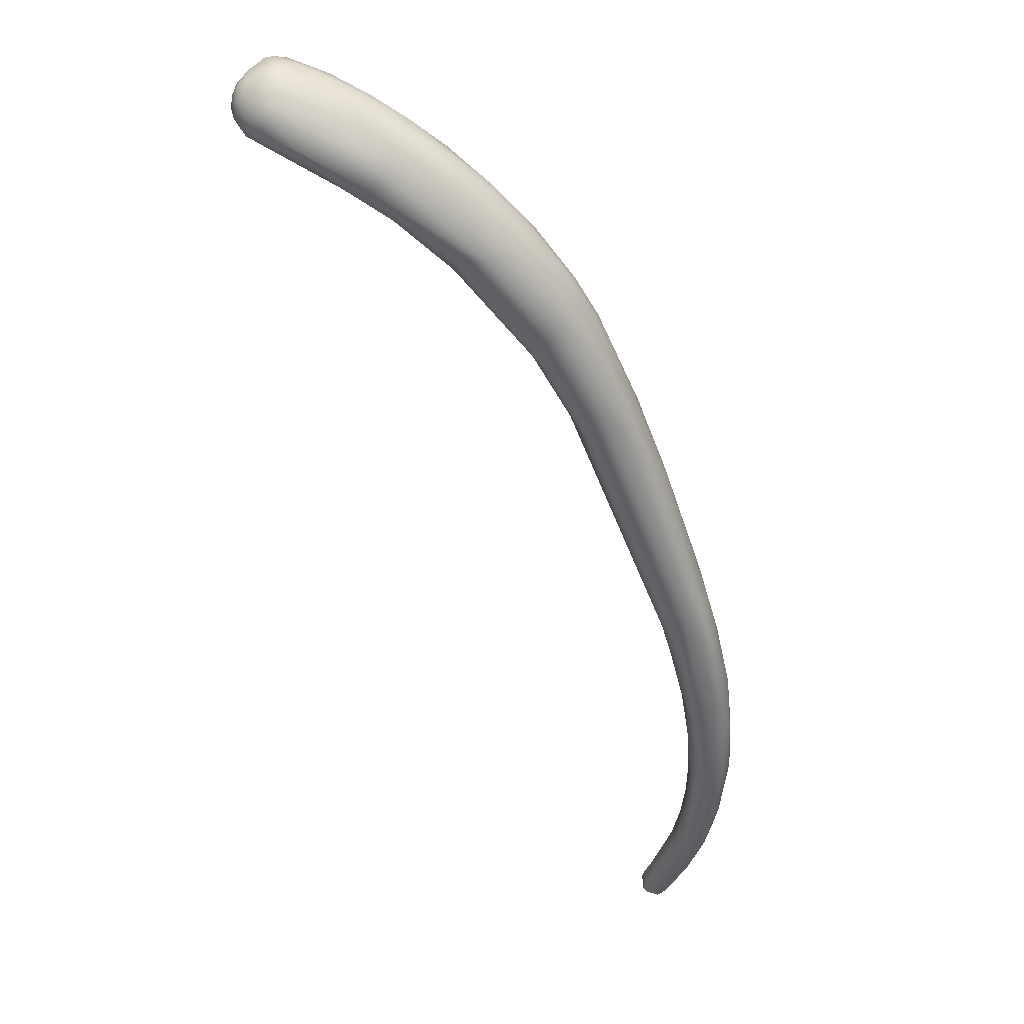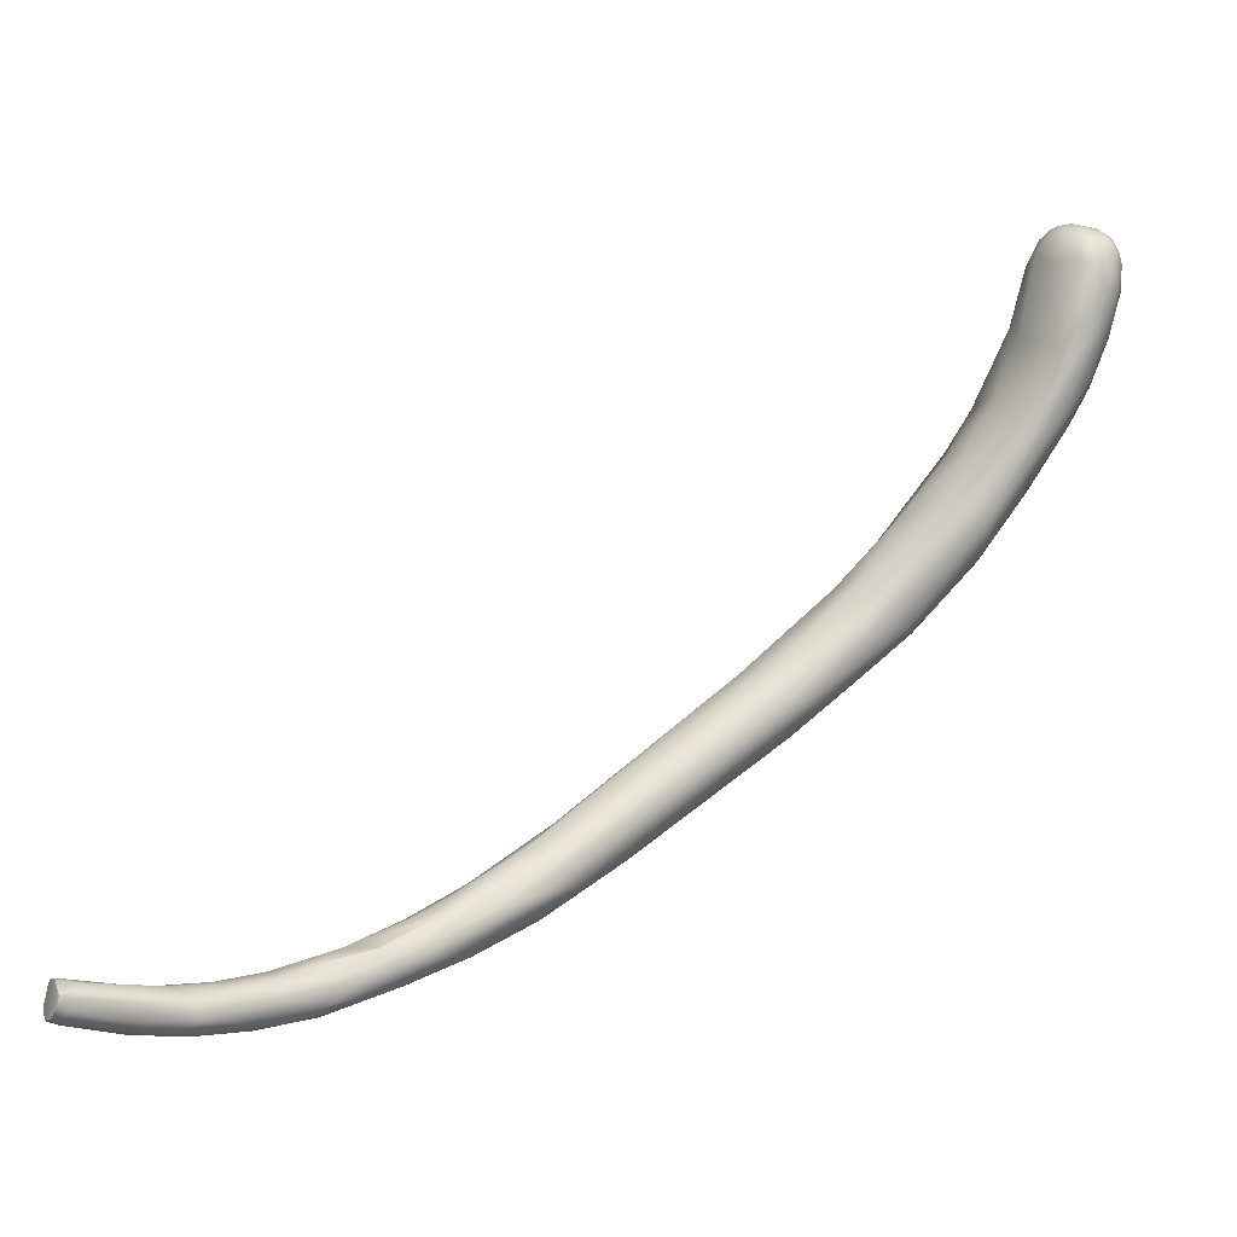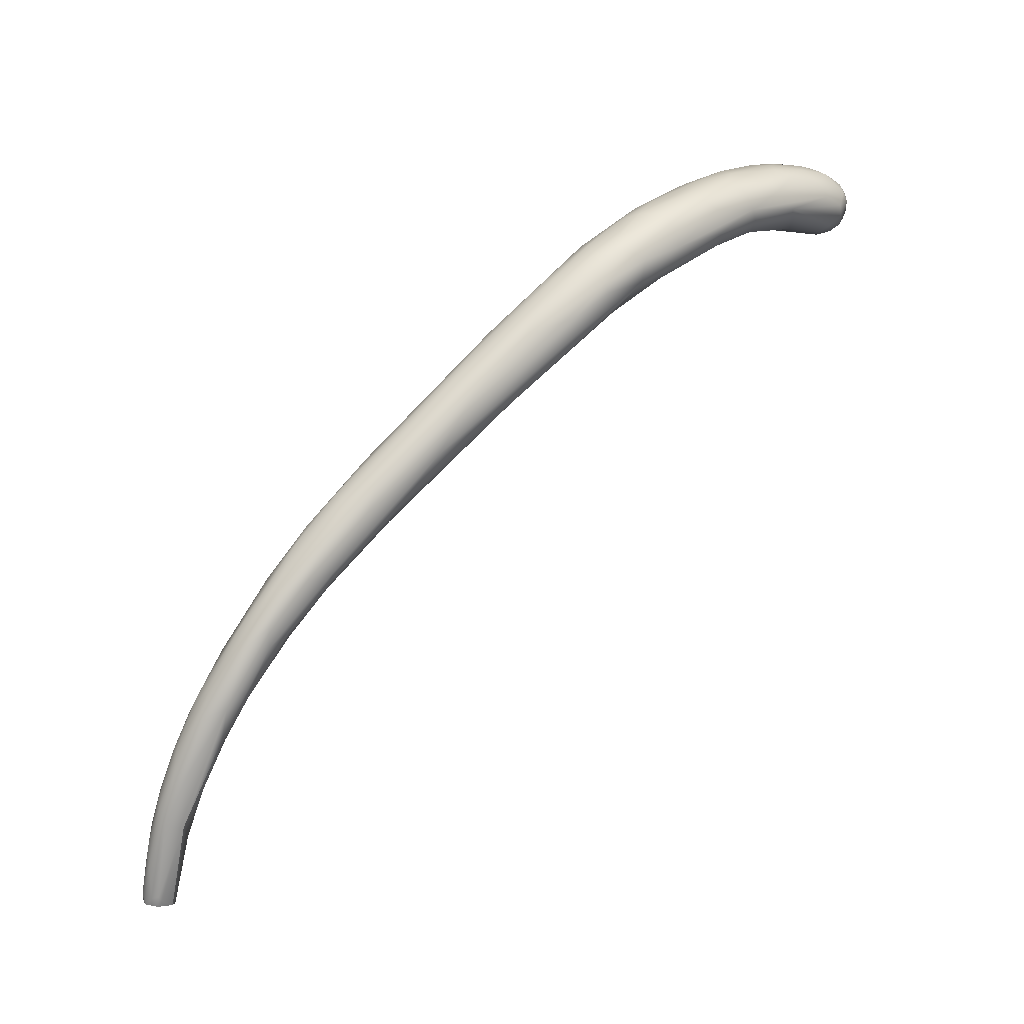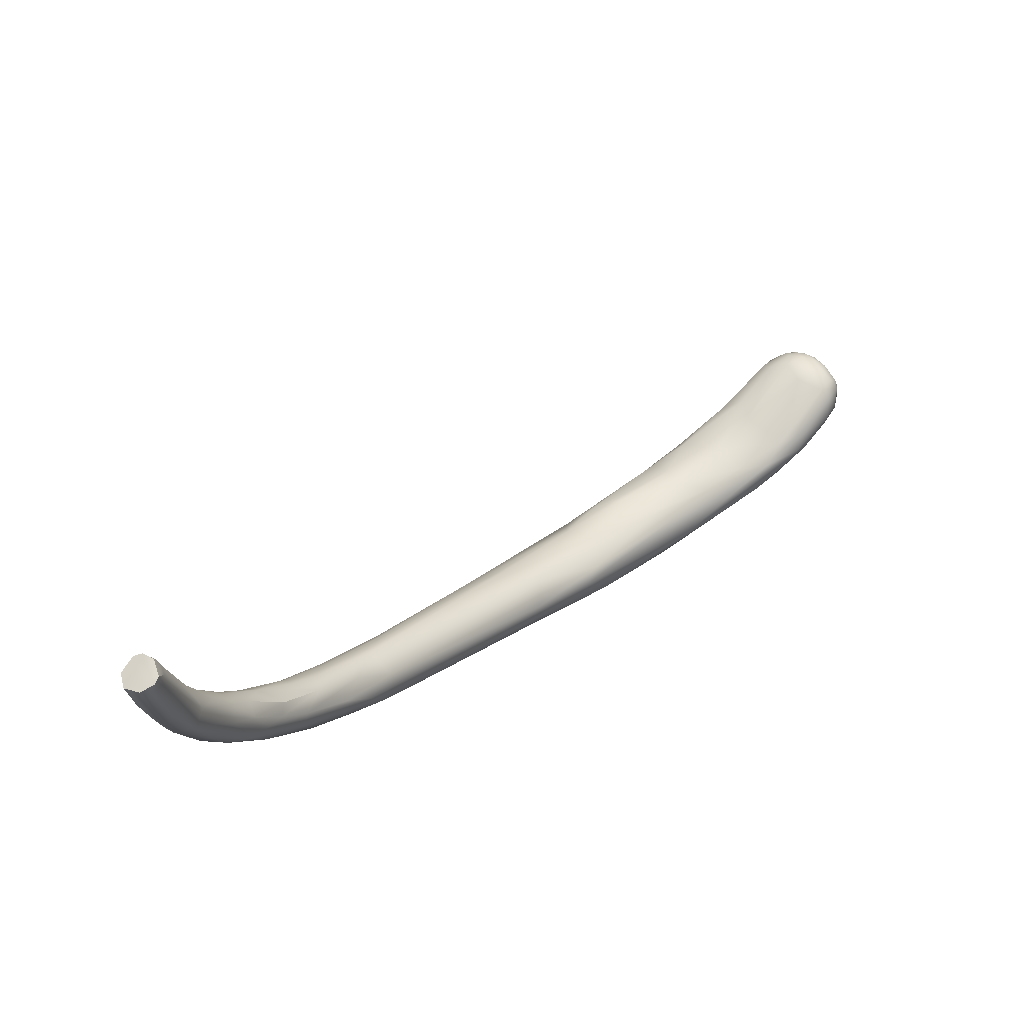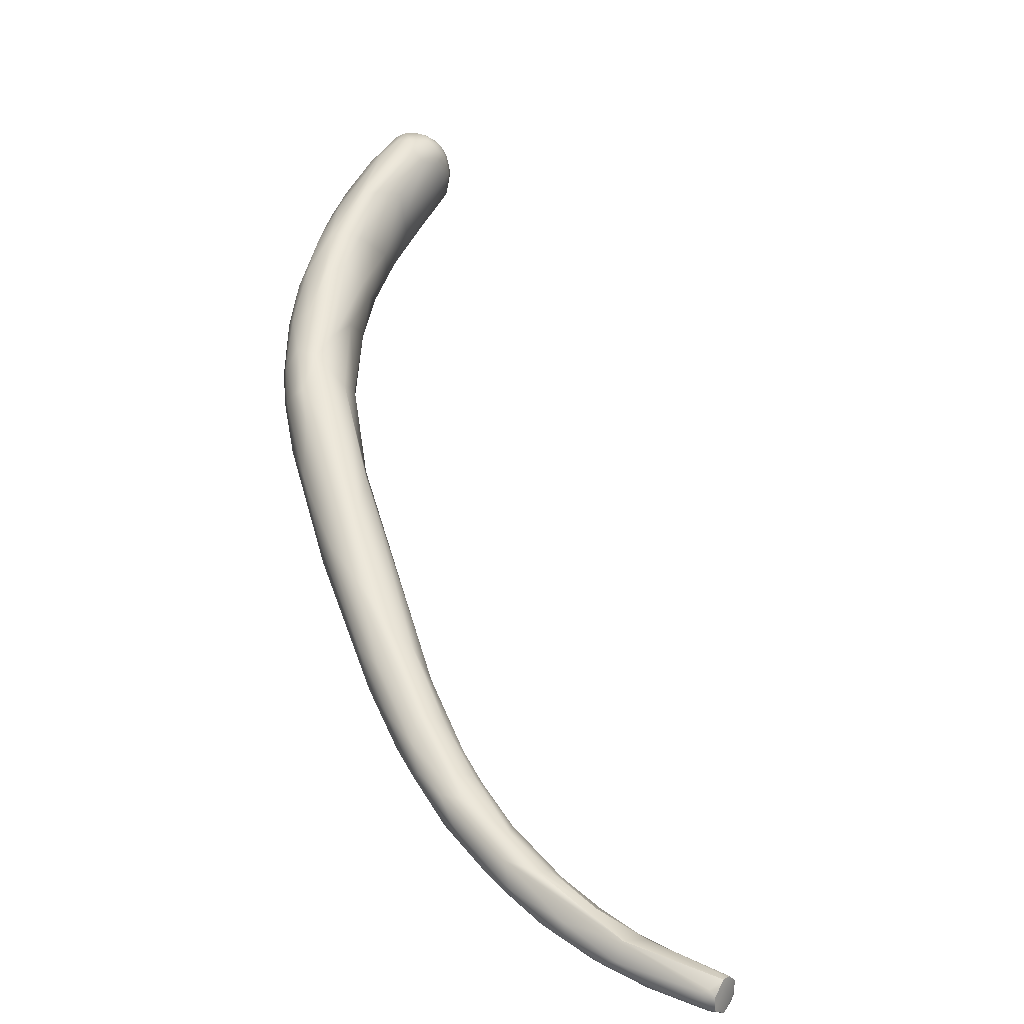
<metadata>
{"format":"obj","ext":"obj","renderer":"f3d","projection":"perspective","resolution":1024,"background":"white","views":[{"elev":69.7,"azim":164.7,"up":"+Y"},{"elev":-38.4,"azim":79.2,"up":"+Z"},{"elev":-8.1,"azim":-84.8,"up":"+Y"},{"elev":-34.3,"azim":33.8,"up":"+Z"},{"elev":8.5,"azim":-36.6,"up":"+Z"}]}
</metadata>
<code>
v -42.37 -143.3 1195
v -42.56 -141.8 1195
v -42.39 -141.1 1195
v -43.22 -137.7 1196
v -43.64 -139.8 1196
v -43.81 -139.6 1197
v -43.37 -135.2 1197
v -43.87 -137.5 1197
v -44.23 -134.1 1198
v -44.94 -135.6 1199
v -43.65 -137 1200
v -45.18 -133.5 1199
v -44.87 -134.9 1200
v -45.81 -130.7 1202
v -45.39 -129.1 1201
v -45.85 -129.2 1203
v -45.22 -130.6 1203
v -45.88 -126.1 1204
v -46.01 -127 1205
v -45.74 -125.9 1206
v -39.07 -148.1 1193
v -39.79 -148.4 1194
v -39.25 -148.9 1193
v -39.42 -149.1 1194
v -40.68 -146.2 1194
v -39.51 -146 1193
v -39.85 -148.3 1194
v -39.57 -148.7 1195
v -40.96 -144.5 1194
v -41.13 -143 1194
v -39.76 -144.1 1194
v -42.13 -140.5 1195
v -41.14 -141.4 1195
v -40.91 -140.7 1195
v -40.25 -141.1 1196
v -41.88 -143.3 1197
v -40.49 -143.9 1197
v -40.21 -142.5 1197
v -42.31 -137.9 1196
v -41.85 -140.5 1198
v -41.2 -140.3 1198
v -40.98 -139.3 1198
v -41.68 -136.4 1197
v -41.61 -136.6 1199
v -42.07 -137.3 1199
v -43.09 -133.2 1198
v -41.98 -134.2 1199
v -42.03 -134.9 1200
v -42.8 -137 1200
v -42.52 -132.2 1199
v -42.35 -131.2 1201
v -43.7 -134 1202
v -42.87 -133.1 1202
v -43.98 -130.6 1200
v -42.26 -131.2 1202
v -43.12 -127.6 1202
v -42.49 -128.5 1202
v -44.65 -129.4 1205
v -43.44 -129.6 1204
v -42.83 -129.7 1204
v -44.38 -125.5 1203
v -45.1 -123.1 1205
v -44.76 -125.2 1208
v -44.12 -125.6 1208
v -44.33 -121.7 1206
v -45.76 -123 1208
v -45.27 -120 1209
v -44.5 -119.3 1208
v -45.11 -118.6 1211
v -45.11 -120.8 1210
v -38.27 -148.6 1193
v -38.13 -147.9 1193
v -37.86 -147.7 1193
v -37.46 -148.2 1193
v -37.55 -148.4 1194
v -37.61 -147.4 1194
v -37.19 -148.3 1194
v -37.45 -147.5 1194
v -38.59 -148.9 1195
v -38.68 -149 1195
v -38.1 -148.8 1195
v -38.56 -148.3 1195
v -37.68 -148.1 1195
v -37.41 -148.6 1195
v -37.65 -147.7 1195
v -42.73 -127.5 1206
v -42.27 -127.6 1204
v -42.24 -124.6 1205
v -42.23 -122 1206
v -43.24 -126.1 1207
v -41.86 -124.1 1207
v -41.39 -121.1 1208
v -41.99 -122.7 1209
v -42.86 -119.5 1208
v -42.54 -121.2 1212
v -43.18 -116.6 1210
v -43.45 -120.1 1213
v -43.67 -116.5 1215
v -43.39 -111.3 1216
v -43.7 -112.7 1218
v -43.63 -111.3 1217
v -42.29 -108.8 1218
v -41.28 -112.8 1220
v -41.06 -106.9 1219
v -42.57 -107.5 1222
v -41.54 -104.3 1223
v -38.46 -106.1 1220
v -39.13 -110.4 1222
v -39.39 -105.4 1220
v -40.2 -102.9 1223
v -40.57 -102.6 1224
v -41.33 -105.9 1225
v -40.41 -106.5 1226
v -40.81 -102.3 1227
v -40.37 -103.8 1228
v -40.71 -103.3 1227
v -40.15 -100.9 1227
v -37.98 -107.3 1220
v -37.52 -107.9 1222
v -36.2 -103 1224
v -37.67 -99.53 1225
v -39.02 -99.76 1226
v -39.71 -100.4 1229
v -39.05 -99.05 1229
v -38.38 -102.7 1230
v -39.06 -101.1 1230
v -35.48 -102.9 1225
v -36.44 -100.2 1225
v -37.16 -104.6 1228
v -35.47 -103.3 1227
v -36.3 -101.8 1231
v -37.42 -97.5 1228
v -37.33 -96.97 1230
v -37.21 -99.61 1233
v -37.31 -97.01 1232
v -37.71 -98.25 1232
v -34.86 -95.77 1230
v -33.5 -95.76 1229
v -34.13 -100.7 1232
v -35.52 -95.41 1231
v -35.43 -95.46 1235
v -35.13 -94.75 1234
v -35.02 -96.09 1236
v -31.9 -99.04 1231
v -31.29 -97.89 1231
v -31.93 -93.09 1233
v -33.13 -93.22 1234
v -34.34 -97.87 1236
v -32.79 -98.03 1236
v -33.02 -93.25 1237
v -32.87 -94.22 1238
v -31.2 -95.74 1230
v -31.42 -98.33 1235
v -30.42 -97.81 1234
v -30.58 -96.74 1238
v -31.69 -92.25 1237
v -30.67 -91.73 1236
v -32.44 -95.47 1239
v -31.51 -96.22 1239
v -28.99 -96.28 1233
v -27.89 -94.42 1234
v -27.85 -96.05 1237
v -29.27 -91.29 1236
v -27.96 -91.42 1236
v -30.41 -93.38 1241
v -30.69 -92.63 1240
v -29.02 -91.22 1241
v -28.82 -94.44 1242
v -26.54 -92.17 1235
v -26.85 -94.85 1235
v -25.43 -95.12 1240
v -26.34 -90.4 1237
v -27.79 -90.4 1240
v -27.05 -90.13 1239
v -27.88 -94.99 1242
v -28.59 -91.69 1242
v -26.59 -90.56 1243
v -25 -93.14 1236
v -25.33 -90.67 1237
v -23.61 -93.2 1238
v -25.24 -89.7 1240
v -23.67 -89.84 1239
v -25.81 -95.23 1242
v -25.08 -89.54 1241
v -24.42 -89.54 1243
v -26.24 -91.62 1244
v -25.89 -92.63 1245
v -22.92 -91.49 1238
v -22.7 -90.8 1238
v -21.9 -92.11 1239
v -21.78 -94.65 1244
v -23.24 -94.86 1244
v -23.54 -89.34 1241
v -22.31 -89.22 1243
v -21.73 -89.43 1242
v -22.83 -89.41 1244
v -24.5 -92.99 1246
v -23.91 -94.5 1245
v -23.73 -93.67 1246
v -22.18 -93.95 1246
v -22.27 -92.78 1247
v -24.13 -90.2 1245
v -22.58 -89.8 1245
v -23.73 -91.62 1246
v -23.28 -92.28 1247
v -22.79 -90.72 1246
v -22.31 -91.95 1247
v -22.49 -91.3 1246
v -21 -89.92 1241
v -20.32 -90.99 1240
v -19.76 -90.55 1241
v -19.72 -92.94 1242
v -19.58 -92.06 1241
v -19.09 -92.31 1243
v -19.05 -91.41 1242
v -21.09 -94.22 1243
v -20.7 -94.03 1245
v -20.14 -93.84 1243
v -19.97 -93.33 1245
v -19.4 -93.01 1243
v -21.72 -94.36 1245
v -20.36 -89.72 1243
v -21.1 -89.4 1243
v -20.83 -90.26 1245
v -20.04 -89.89 1243
v -20.34 -89.91 1244
v -19.57 -90.28 1243
v -19.67 -90.3 1244
v -19.99 -90.39 1244
v -19.29 -90.71 1243
v -19.38 -90.94 1244
v -21.74 -92.13 1246
v -20.98 -93.13 1246
v -20.55 -93.41 1245
v -20.79 -92.17 1246
v -20.16 -92.73 1245
v -19.85 -91.26 1245
v -19.45 -92.38 1244
v -21.94 -93.36 1246
v -21.74 -92.91 1246
v -21.19 -93.78 1246
v -21.87 -89.5 1244
v -22.12 -90.74 1246
v -21.79 -91.39 1246
v -19.06 -91.51 1243
v -39.25 -148.9 1193
v -39.42 -149.1 1194
v -41.88 -143.3 1197
v -41.85 -140.5 1198
v -42.26 -131.2 1202
v -38.27 -148.6 1193
v -37.46 -148.2 1193
v -37.19 -148.3 1194
v -37.19 -148.3 1194
v -38.68 -149 1195
v -38.68 -149 1195
v -38.1 -148.8 1195
v -37.41 -148.6 1195
g grp1
f 5 8 2
f 36 6 1
f 3 2 8
f 36 13 6
f 3 8 4
f 32 3 4
f 32 4 39
f 1 6 5
f 2 1 5
f 5 10 8
f 5 6 10
f 13 10 6
f 4 8 9
f 4 9 7
f 39 4 7
f 36 11 13
f 7 9 54
f 46 7 54
f 12 9 8
f 8 10 12
f 10 13 14
f 12 10 14
f 12 15 9
f 15 12 14
f 54 9 15
f 13 16 14
f 13 17 16
f 11 17 13
f 52 17 11
f 18 62 15
f 15 62 61
f 14 16 19
f 15 14 18
f 19 18 14
f 16 20 19
f 16 17 20
f 18 19 66
f 18 66 67
f 18 67 62
f 19 20 66
f 23 25 21
f 21 25 29
f 21 29 26
f 23 21 71
f 71 21 26
f 23 22 25
f 23 24 22
f 22 24 27
f 24 28 27
f 246 79 247
f 26 29 30
f 25 22 1
f 22 27 1
f 30 31 26
f 27 28 36
f 24 80 28
f 29 2 3
f 29 3 30
f 31 30 33
f 34 31 33
f 76 31 34
f 25 1 2
f 1 27 36
f 29 25 2
f 80 36 28
f 30 32 33
f 30 3 32
f 76 34 35
f 248 37 40
f 255 37 248
f 41 249 37
f 38 41 37
f 32 39 33
f 34 33 39
f 41 45 249
f 41 38 42
f 42 38 35
f 35 44 42
f 42 44 41
f 46 39 7
f 46 34 39
f 43 34 46
f 34 43 35
f 43 44 35
f 43 47 44
f 40 11 248
f 49 11 40
f 45 49 249
f 45 41 44
f 46 54 56
f 50 43 46
f 43 50 47
f 48 53 44
f 55 53 48
f 44 47 48
f 48 47 250
f 49 52 11
f 45 53 49
f 45 44 53
f 51 47 50
f 50 57 51
f 49 53 52
f 54 15 61
f 56 50 46
f 56 57 50
f 47 51 250
f 51 87 250
f 53 55 87
f 53 59 52
f 54 61 56
f 51 57 87
f 52 58 17
f 59 58 52
f 53 60 59
f 87 60 53
f 59 60 86
f 87 86 60
f 61 62 65
f 56 61 94
f 94 61 65
f 56 94 89
f 59 64 58
f 90 64 59
f 59 86 90
f 62 67 68
f 20 17 63
f 63 17 58
f 64 63 58
f 90 97 64
f 66 20 70
f 20 63 70
f 67 66 69
f 69 66 70
f 68 65 62
f 97 63 64
f 70 100 69
f 79 246 251
f 71 26 72
f 31 73 72
f 26 31 72
f 251 75 79
f 76 73 31
f 71 72 74
f 73 76 74
f 73 74 72
f 252 75 251
f 76 77 74
f 252 253 75
f 76 78 77
f 253 84 75
f 258 254 85
f 85 254 78
f 85 37 83
f 79 256 247
f 256 79 81
f 255 257 82
f 82 37 255
f 75 81 79
f 82 257 37
f 84 81 75
f 257 258 83
f 85 83 258
f 35 38 85
f 78 76 35
f 78 35 85
f 38 37 85
f 83 37 257
f 57 56 89
f 57 89 88
f 87 57 91
f 91 57 88
f 91 88 92
f 87 91 93
f 87 93 86
f 86 93 90
f 107 89 94
f 88 89 92
f 91 92 93
f 90 95 97
f 65 68 96
f 94 65 96
f 93 95 90
f 95 103 97
f 99 102 68
f 67 99 68
f 98 63 97
f 98 70 63
f 103 98 97
f 69 101 67
f 70 98 100
f 99 67 101
f 89 107 118
f 92 89 118
f 96 68 102
f 94 96 109
f 107 94 109
f 96 102 104
f 100 101 69
f 101 100 105
f 112 100 98
f 106 99 101
f 101 105 106
f 102 99 106
f 92 119 93
f 92 118 119
f 93 108 95
f 103 95 108
f 109 96 104
f 114 106 105
f 102 106 111
f 98 113 112
f 113 98 103
f 102 111 110
f 100 112 105
f 117 106 114
f 116 114 105
f 93 119 108
f 119 129 108
f 109 104 121
f 102 110 104
f 103 129 125
f 108 129 103
f 110 111 122
f 121 104 110
f 117 111 106
f 112 116 105
f 112 115 116
f 115 112 113
f 103 125 113
f 111 117 122
f 114 116 123
f 115 113 125
f 126 123 116
f 116 115 126
f 117 114 123
f 127 119 118
f 128 109 121
f 107 109 128
f 128 120 107
f 120 118 107
f 127 118 120
f 124 122 117
f 110 122 121
f 132 121 122
f 122 124 132
f 123 124 117
f 132 124 133
f 126 115 125
f 126 136 123
f 130 119 127
f 120 145 127
f 130 127 144
f 129 119 130
f 144 127 145
f 130 139 129
f 139 130 144
f 129 131 125
f 131 129 139
f 149 125 131
f 132 140 137
f 136 126 134
f 149 148 125
f 132 133 140
f 135 124 123
f 135 133 124
f 135 123 136
f 126 125 134
f 134 125 148
f 158 134 148
f 141 135 136
f 120 152 145
f 138 128 121
f 154 139 144
f 121 132 137
f 138 121 137
f 154 153 139
f 131 139 153
f 149 159 148
f 133 135 142
f 141 142 135
f 140 133 142
f 140 142 147
f 147 142 150
f 150 142 141
f 134 143 136
f 158 143 134
f 141 136 143
f 128 152 120
f 152 128 138
f 145 160 144
f 138 146 164
f 138 137 146
f 131 153 149
f 140 146 137
f 146 140 147
f 156 147 150
f 157 147 156
f 141 143 151
f 151 143 158
f 150 141 151
f 145 152 161
f 160 145 161
f 169 152 138
f 169 161 152
f 154 144 160
f 162 153 154
f 155 159 149
f 175 159 155
f 149 153 155
f 146 147 157
f 146 157 163
f 156 150 166
f 166 150 151
f 159 158 148
f 168 158 159
f 187 158 168
f 175 168 159
f 151 158 165
f 169 138 164
f 154 160 170
f 161 178 160
f 170 160 178
f 162 154 170
f 188 161 169
f 180 162 170
f 162 155 153
f 146 163 164
f 172 164 163
f 155 162 183
f 183 175 155
f 156 166 167
f 173 156 167
f 157 156 173
f 163 157 174
f 157 173 174
f 151 165 166
f 176 167 166
f 158 187 165
f 177 167 176
f 176 166 165
f 179 169 164
f 180 170 178
f 188 178 161
f 179 164 172
f 182 179 172
f 189 169 179
f 189 188 169
f 180 171 162
f 162 171 183
f 172 163 174
f 174 181 172
f 167 177 173
f 184 174 173
f 165 186 176
f 186 177 176
f 186 165 187
f 188 190 178
f 190 180 178
f 179 182 189
f 216 171 180
f 182 172 181
f 184 181 174
f 182 181 193
f 195 182 193
f 173 177 185
f 185 184 173
f 181 184 193
f 193 184 185
f 204 186 187
f 197 204 187
f 168 197 187
f 186 204 202
f 190 213 180
f 188 210 190
f 213 212 180
f 216 180 212
f 209 189 182
f 209 182 195
f 191 171 216
f 191 216 218
f 175 198 168
f 183 192 175
f 192 198 175
f 183 171 192
f 171 191 192
f 221 198 192
f 192 191 221
f 194 195 193
f 194 193 185
f 194 223 195
f 194 185 196
f 196 242 194
f 197 205 204
f 201 205 199
f 198 199 168
f 197 168 199
f 198 200 199
f 205 197 199
f 221 200 198
f 200 239 199
f 239 201 199
f 239 240 201
f 202 177 186
f 185 177 202
f 185 202 196
f 202 203 196
f 203 202 206
f 196 203 242
f 203 206 243
f 202 204 206
f 206 204 208
f 208 204 205
f 207 208 205
f 201 207 205
f 207 244 208
f 243 206 208
f 188 189 210
f 209 210 189
f 190 210 213
f 209 211 210
f 211 213 210
f 211 209 222
f 213 214 212
f 214 220 212
f 215 214 213
f 213 211 215
f 211 222 227
f 214 215 245
f 215 211 227
f 215 227 230
f 218 217 191
f 191 217 221
f 241 221 217
f 212 218 216
f 234 241 217
f 217 219 234
f 212 220 218
f 219 217 218
f 218 220 219
f 220 238 219
f 214 238 220
f 222 209 195
f 223 222 195
f 223 225 222
f 194 242 223
f 224 226 242
f 223 242 226
f 229 226 224
f 225 223 226
f 225 226 228
f 226 229 228
f 237 229 224
f 225 227 222
f 225 228 227
f 227 228 230
f 230 228 231
f 231 237 238
f 237 231 229
f 229 231 228
f 207 232 244
f 232 207 201
f 240 232 201
f 233 240 239
f 232 235 244
f 233 235 240
f 235 232 240
f 234 236 233
f 241 234 233
f 233 236 235
f 234 219 236
f 236 237 235
f 244 235 224
f 236 219 238
f 235 237 224
f 238 237 236
f 221 241 200
f 241 239 200
f 233 239 241
f 224 203 243
f 224 242 203
f 243 208 244
f 224 243 244
f 215 230 245
f 214 245 238
f 230 231 245
f 238 245 231

</code>
